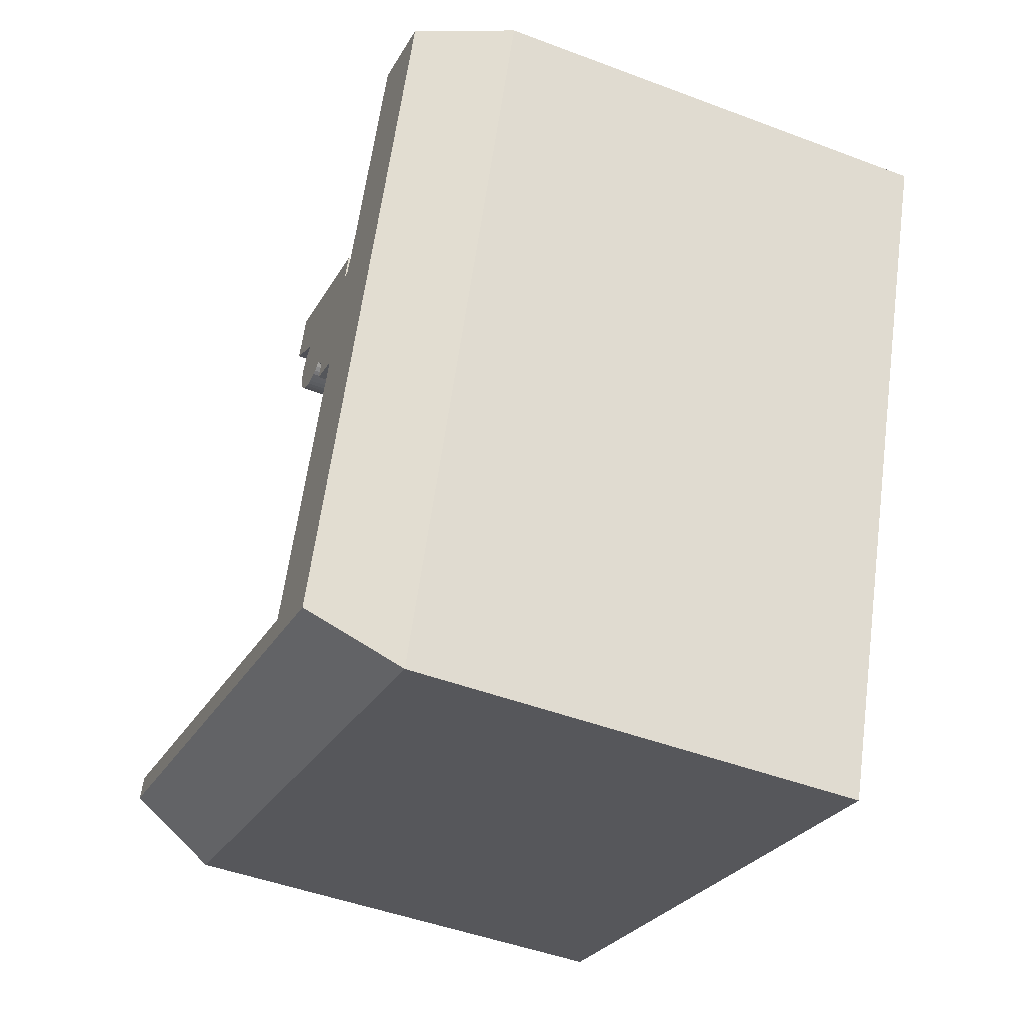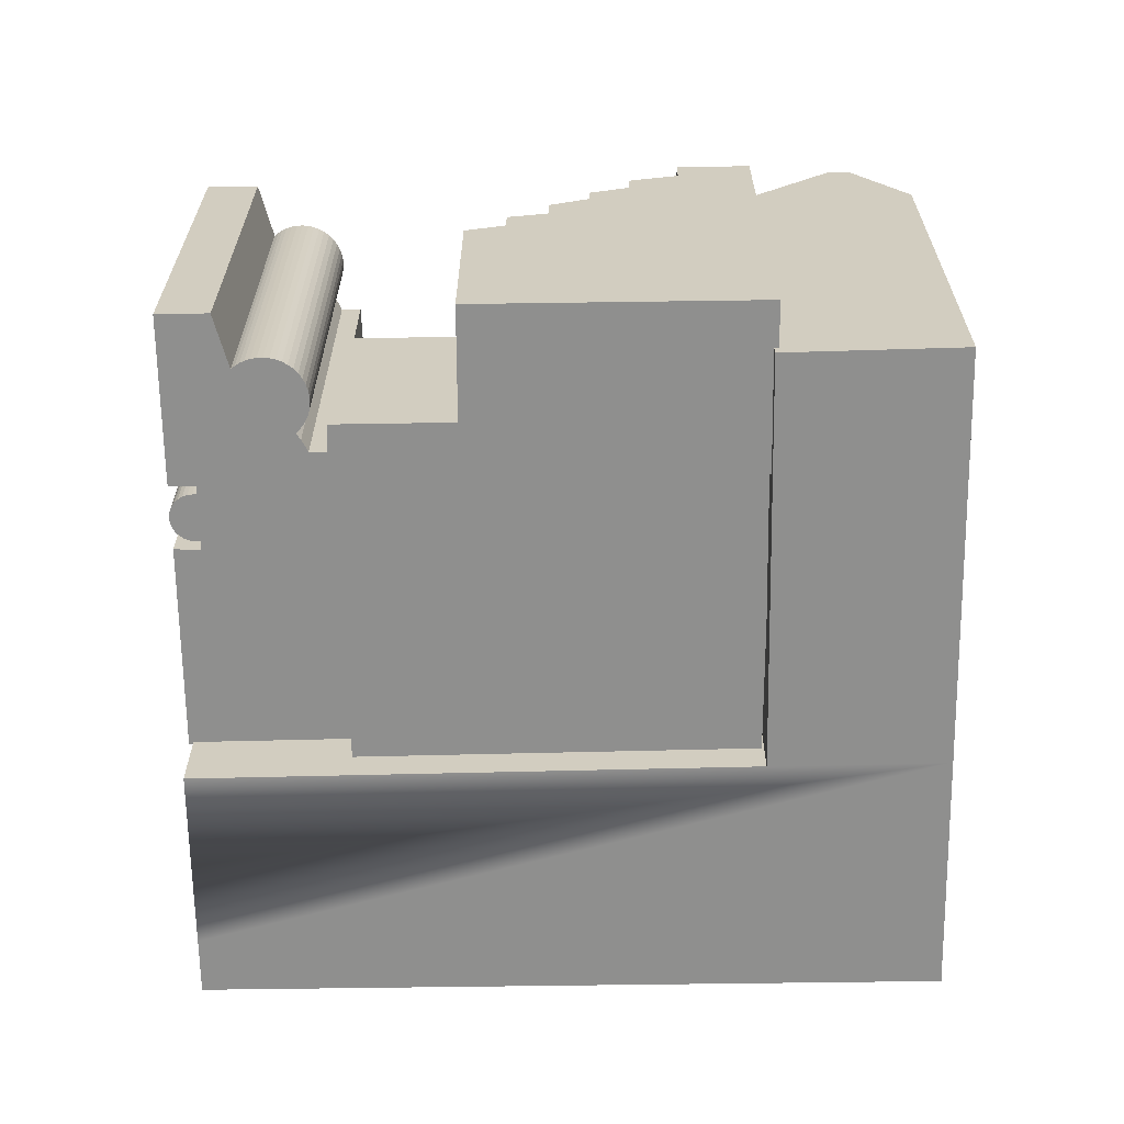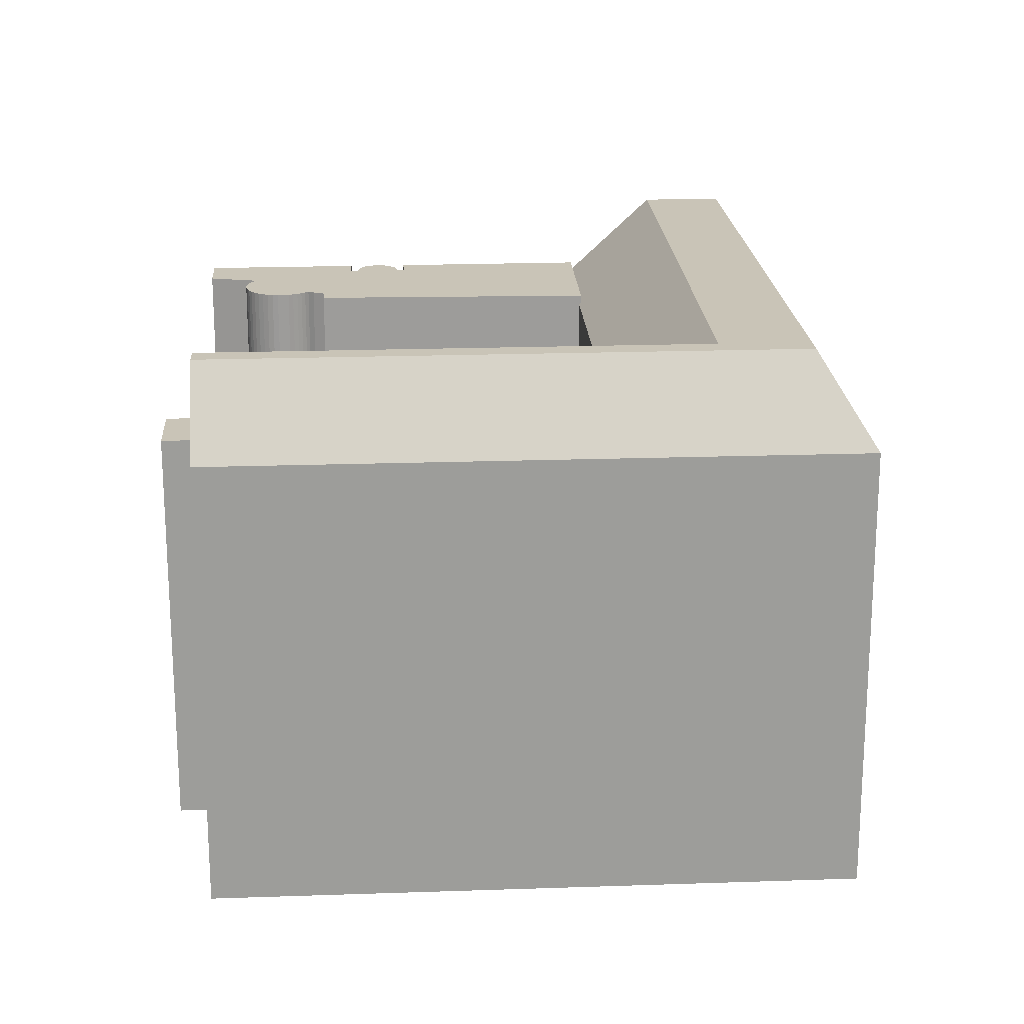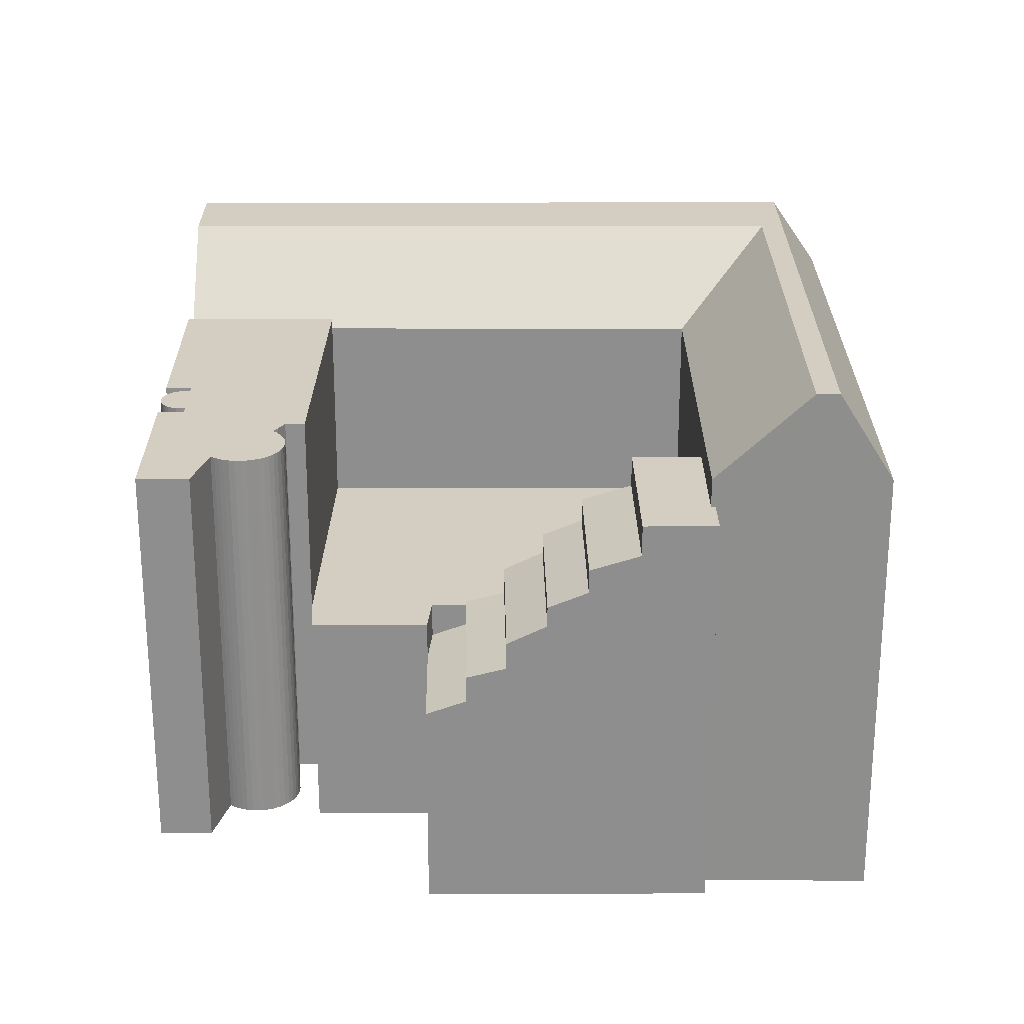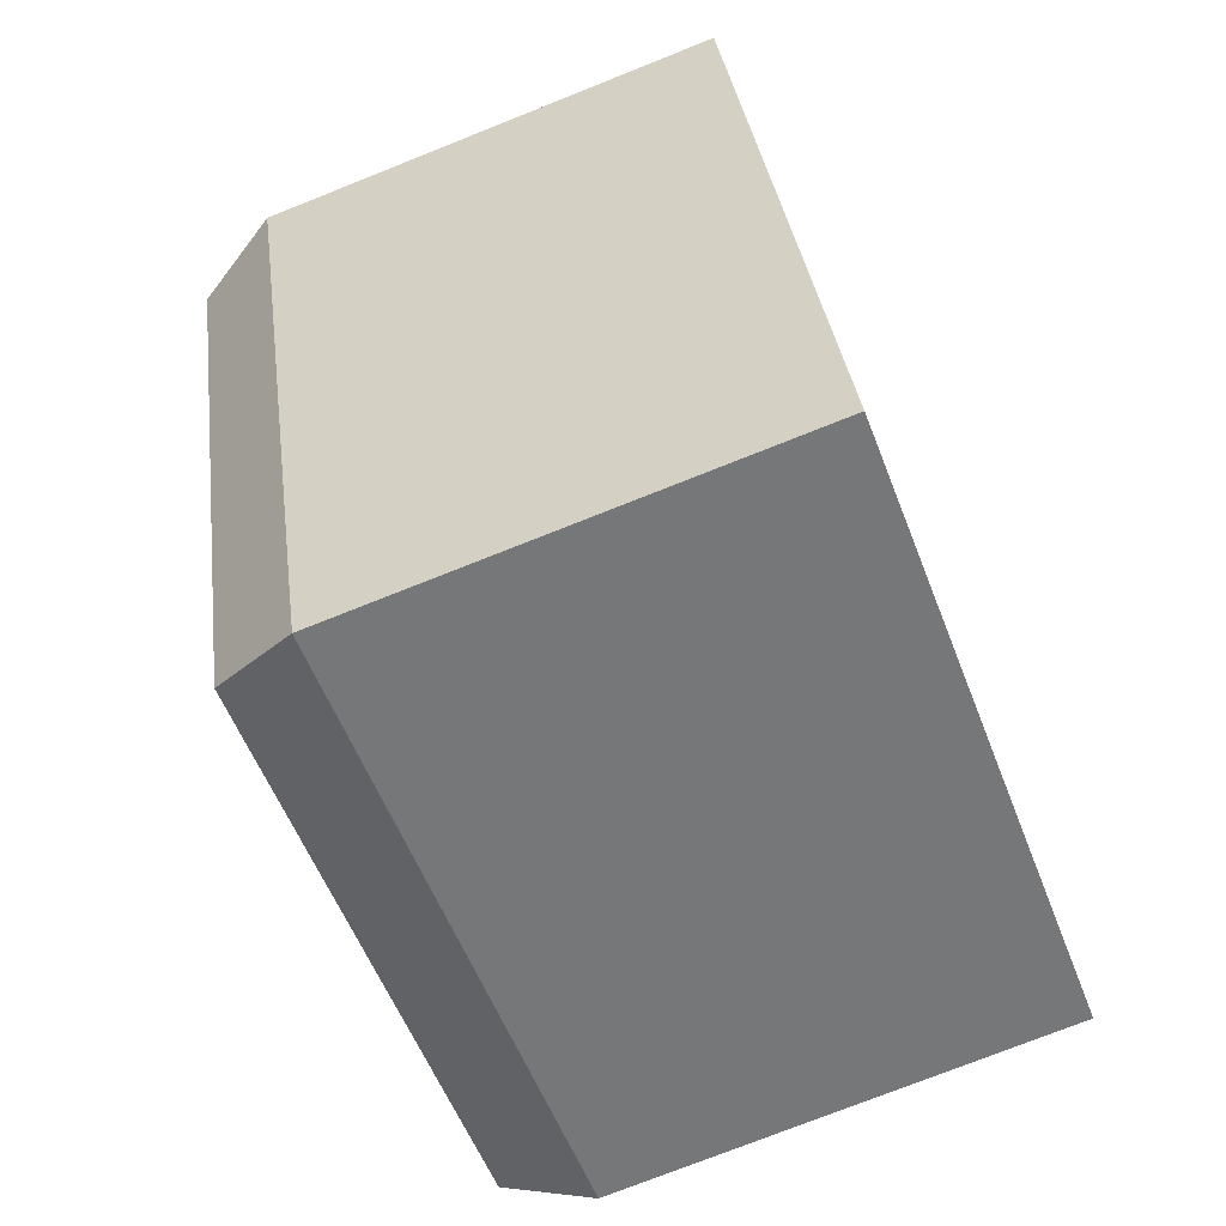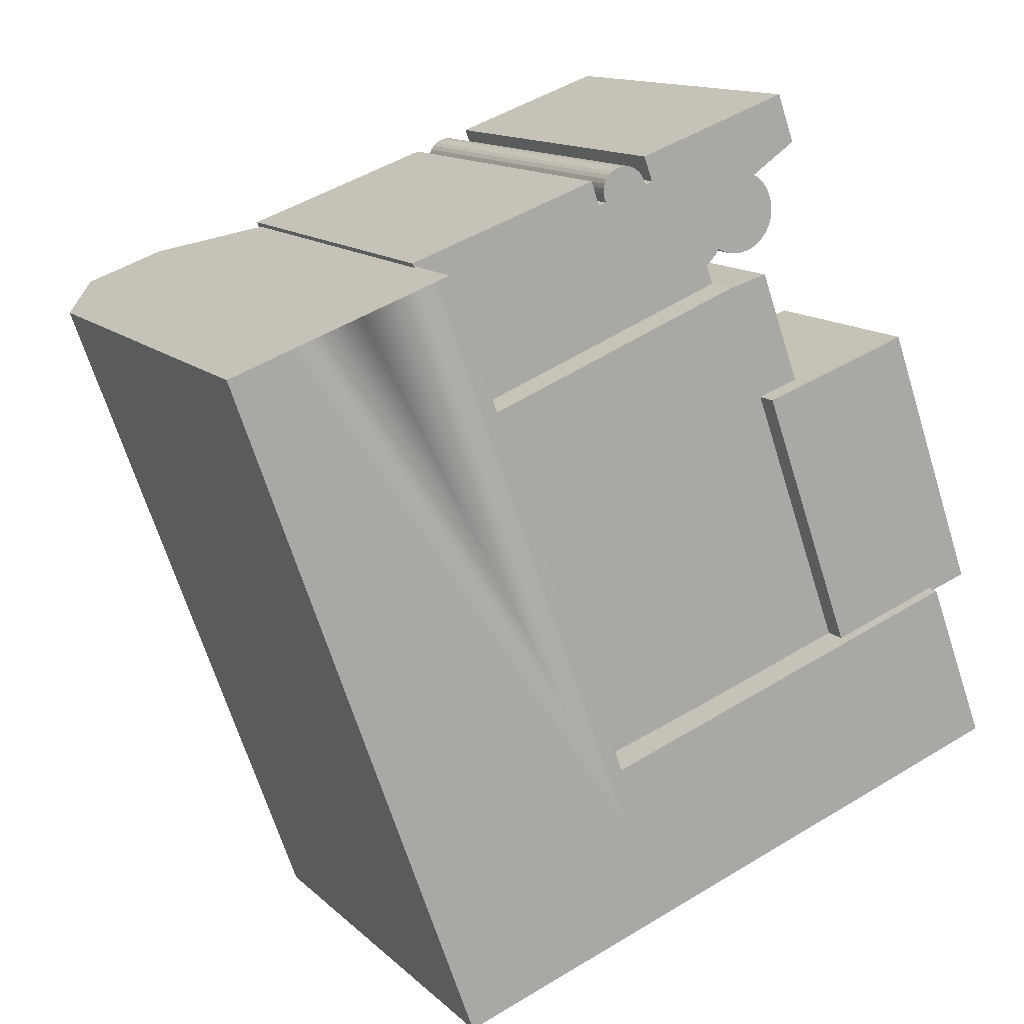
<metadata>
{"format":"obj","ext":"obj","renderer":"f3d","projection":"perspective","resolution":1024,"background":"white","views":[{"elev":-46.1,"azim":-113.5,"up":"+Z"},{"elev":-65.3,"azim":71.1,"up":"+Y"},{"elev":20.0,"azim":156.6,"up":"+Y"},{"elev":25.0,"azim":69.9,"up":"+Y"},{"elev":-75.1,"azim":-68.3,"up":"+Z"},{"elev":13.2,"azim":-27.6,"up":"+Z"}]}
</metadata>
<code>
v  30.93 17.12 -32.58
v  44.82 17.12 -5.723
v  51.87 17.12 -25.46
v  20.68 17.12 -5.073
v  44.84 17.12 4.062
v  41.84 17.12 3.22
v  47.86 17.12 -4.308
v  61.68 29.72 -16.22
v  51.89 29.72 -25.49
v  50.02 29.72 -20.27
v  63.55 29.72 -21.44
v  60.4 26.2 -12.66
v  50.02 27.36 -20.27
v  48.75 26.2 -16.71
v  61.68 27.36 -16.22
v  59.39 23.19 -9.834
v  48.75 24.4 -16.71
v  47.73 23.19 -13.88
v  60.4 24.4 -12.66
v  58.38 20.21 -7.011
v  47.73 21.66 -13.88
v  46.72 20.21 -11.06
v  59.39 21.66 -9.834
v  57.37 17.4 -4.187
v  46.72 18.16 -11.06
v  45.71 17.4 -8.236
v  58.38 18.16 -7.01
v  56.36 14.32 -1.363
v  45.71 15.39 -8.236
v  44.7 14.32 -5.412
v  57.37 15.39 -4.187
v  20.68 32.68 -5.074
v  41.34 32.68 4.609
v  41.84 32.68 3.22
v  42.06 32.68 5.365
v  42.37 32.68 5.85
v  46.98 32.68 9.529
v  46.82 32.68 9.938
v  46.61 32.68 10.32
v  46.34 32.68 10.67
v  46.08 32.68 10.94
v  45.78 32.68 11.18
v  45.46 32.68 11.38
v  45.68 32.68 5.928
v  46.38 32.68 6.548
v  46.05 32.68 6.212
v  45.26 32.68 5.703
v  46.66 32.68 6.929
v  44.82 32.68 5.541
v  46.88 32.68 7.348
v  44.36 32.68 5.447
v  47.03 32.68 7.793
v  43.95 32.68 5.422
v  43.53 32.68 5.45
v  47.11 32.68 8.225
v  43.13 32.68 5.532
v  47.13 32.68 8.664
v  42.74 32.68 5.666
v  47.09 32.68 9.102
v  47.57 32.68 17.41
v  48.89 32.68 13.76
v  36.36 32.68 11.27
v  35.77 32.68 11.05
v  32.42 32.68 9.867
v  31.8 32.68 9.656
v  16.46 32.68 6.277
v  35.66 32.68 11.36
v  35.49 32.68 11.69
v  35.26 32.68 11.98
v  31.17 32.68 11.5
v  34.98 32.68 12.22
v  32.28 32.68 10.2
v  34.65 32.68 12.39
v  32.2 32.68 10.56
v  34.3 32.68 12.49
v  32.21 32.68 10.92
v  33.93 32.68 12.52
v  32.28 32.68 11.28
v  33.57 32.68 12.47
v  32.43 32.68 11.61
v  33.22 32.68 12.34
v  32.64 32.68 11.91
v  32.91 32.68 12.16
v  35.68 32.68 13.15
v  20.9 38.6 -45.9
v  26.81 38.6 -41.9
v  34.2 38.6 -41.12
v  17.88 38.6 -37.46
v  3.951 38.6 1.421
v  9.993 38.6 3.597
v  24.32 38.6 -35.15
v  33.59 38.6 -39.46
v  62.84 38.6 -28.95
v  63.46 38.6 -30.6
v  31.09 31.91 -32.71
v  16.76 31.91 6.036
v  18.37 31.91 -51.27
v  13.93 31.91 -38.88
v  0.0007375 31.91 -0.001092
v  60.31 31.91 -22.21
v  35.66 31.91 -45.06
v  64.94 31.91 -34.53
v  30.93 1.995e-15 -32.58
v  20.68 3.106e-16 -5.073
v  41.84 -1.972e-16 3.221
v  44.84 -2.488e-16 4.063
v  47.86 2.637e-16 -4.307
v  44.82 3.504e-16 -5.722
v  51.87 1.559e-15 -25.46
v  63.55 -1.68 -21.44
v  61.68 -1.68 -16.22
v  60.4 -1.68 -12.66
v  56.36 -1.68 -1.363
v  59.39 -1.68 -9.833
v  58.38 -1.68 -7.01
v  57.37 -1.68 -4.186
v  50.02 -1.68 -20.26
v  51.89 -1.68 -25.48
v  48.75 -1.68 -16.71
v  47.73 -1.68 -13.88
v  46.72 -1.68 -11.06
v  45.71 -1.68 -8.235
v  44.7 -1.68 -5.412
v  41.84 2.74 3.221
v  20.68 2.74 -5.073
v  16.45 2.74 6.278
v  31.17 2.74 11.5
v  31.8 2.74 9.657
v  32.42 2.74 9.868
v  32.28 2.74 10.2
v  32.2 2.74 10.56
v  32.2 2.74 10.92
v  32.28 2.74 11.28
v  32.43 2.74 11.61
v  32.64 2.74 11.91
v  32.91 2.74 12.16
v  33.22 2.74 12.34
v  33.57 2.74 12.47
v  33.93 2.74 12.52
v  34.3 2.74 12.49
v  34.65 2.74 12.39
v  34.98 2.74 12.22
v  35.26 2.74 11.98
v  35.49 2.74 11.7
v  35.66 2.74 11.36
v  35.77 2.74 11.05
v  36.36 2.74 11.27
v  35.68 2.74 13.15
v  47.57 2.74 17.41
v  48.89 2.74 13.76
v  45.45 2.74 11.38
v  45.78 2.74 11.18
v  46.07 2.74 10.94
v  46.34 2.74 10.67
v  46.61 2.74 10.32
v  46.82 2.74 9.939
v  46.98 2.74 9.53
v  47.08 2.74 9.103
v  47.13 2.74 8.665
v  47.11 2.74 8.226
v  47.03 2.74 7.794
v  46.88 2.74 7.349
v  46.66 2.74 6.93
v  46.38 2.74 6.549
v  46.05 2.74 6.213
v  45.68 2.74 5.929
v  45.26 2.74 5.704
v  44.82 2.74 5.542
v  44.36 2.74 5.448
v  43.95 2.74 5.423
v  43.53 2.74 5.451
v  43.13 2.74 5.533
v  42.74 2.74 5.667
v  42.37 2.74 5.851
v  42.06 2.74 5.366
v  41.34 2.74 4.61
v  16.76 -2.67 6.038
v  0 -2.67 -1.635e-16
v  9.992 -2.67 3.599
v  3.951 -2.67 1.423
v  18.37 -2.67 -51.27
v  13.93 -2.67 -38.88
v  64.94 -2.67 -34.53
v  60.3 -2.67 -22.21
v  63.46 -2.67 -30.6
v  62.84 -2.67 -28.95
v  35.65 -2.67 -45.06
v  31.09 -2.67 -32.71
g defaultobject
f 1 2 3
f 2 1 4
f 2 4 5
f 5 4 6
f 5 7 2
f 8 9 10
f 9 8 11
f 12 13 14
f 13 12 15
f 16 17 18
f 17 16 19
f 20 21 22
f 21 20 23
f 24 25 26
f 25 24 27
f 28 29 30
f 29 28 31
f 32 33 34
f 33 32 35
f 35 32 36
f 36 32 37
f 37 32 38
f 38 32 39
f 39 32 40
f 40 32 41
f 41 32 42
f 42 32 43
f 44 45 46
f 45 44 47
f 45 47 48
f 48 47 49
f 48 49 50
f 50 49 51
f 50 51 52
f 52 51 53
f 52 53 54
f 52 54 55
f 55 54 56
f 55 56 57
f 57 56 58
f 57 58 59
f 59 58 36
f 59 36 37
f 43 60 61
f 60 43 32
f 60 32 62
f 62 32 63
f 63 32 64
f 64 32 65
f 65 32 66
f 63 64 67
f 67 64 68
f 68 64 69
f 65 66 70
f 64 71 69
f 71 64 72
f 71 72 73
f 73 72 74
f 73 74 75
f 75 74 76
f 75 76 77
f 77 76 78
f 77 78 79
f 79 78 80
f 79 80 81
f 81 80 82
f 81 82 83
f 84 60 62
f 85 86 87
f 86 85 88
f 86 88 89
f 86 89 90
f 86 90 91
f 87 86 92
f 87 92 93
f 87 93 94
f 91 95 86
f 95 91 96
f 96 91 90
f 97 88 85
f 88 97 98
f 88 98 89
f 89 98 99
f 95 92 86
f 92 95 93
f 93 95 100
f 85 101 97
f 101 85 87
f 101 87 102
f 102 87 94
f 4 103 104
f 103 4 1
f 105 4 104
f 4 105 6
f 106 6 105
f 6 106 5
f 107 5 106
f 5 107 7
f 2 107 108
f 107 2 7
f 109 2 108
f 2 109 3
f 8 110 11
f 110 8 15
f 110 15 12
f 110 12 19
f 110 19 16
f 110 16 23
f 110 23 20
f 110 20 27
f 110 27 24
f 110 24 31
f 110 31 111
f 111 31 28
f 111 28 112
f 112 28 113
f 112 113 114
f 114 113 115
f 115 113 116
f 26 25 29
f 14 13 17
f 117 9 118
f 9 117 119
f 9 119 120
f 9 120 121
f 9 121 122
f 9 122 123
f 9 123 29
f 29 123 30
f 9 29 25
f 9 25 21
f 21 25 22
f 9 21 17
f 17 21 18
f 9 17 13
f 9 13 10
f 15 10 13
f 10 15 8
f 9 110 118
f 110 9 11
f 19 14 17
f 14 19 12
f 23 18 21
f 18 23 16
f 27 22 25
f 22 27 20
f 31 26 29
f 26 31 24
f 113 30 123
f 30 113 28
f 32 124 125
f 124 32 34
f 66 125 126
f 125 66 32
f 127 66 126
f 66 127 70
f 128 70 127
f 70 128 65
f 129 65 128
f 65 129 64
f 72 129 130
f 129 72 64
f 74 130 131
f 130 74 72
f 76 131 132
f 131 76 74
f 78 132 133
f 132 78 76
f 80 133 134
f 133 80 78
f 82 134 135
f 134 82 80
f 83 135 136
f 135 83 82
f 137 83 136
f 83 137 81
f 138 81 137
f 81 138 79
f 139 79 138
f 79 139 77
f 140 77 139
f 77 140 75
f 141 75 140
f 75 141 73
f 142 73 141
f 73 142 71
f 143 71 142
f 71 143 69
f 144 69 143
f 69 144 68
f 145 68 144
f 68 145 67
f 146 67 145
f 67 146 63
f 147 63 146
f 63 147 62
f 84 147 148
f 147 84 62
f 149 84 148
f 84 149 60
f 150 60 149
f 60 150 61
f 151 61 150
f 61 151 43
f 152 43 151
f 43 152 42
f 153 42 152
f 42 153 41
f 154 41 153
f 41 154 40
f 155 40 154
f 40 155 39
f 156 39 155
f 39 156 38
f 157 38 156
f 38 157 37
f 158 37 157
f 37 158 59
f 159 59 158
f 59 159 57
f 160 57 159
f 57 160 55
f 161 55 160
f 55 161 52
f 162 52 161
f 52 162 50
f 163 50 162
f 50 163 48
f 164 48 163
f 48 164 45
f 165 45 164
f 45 165 46
f 166 46 165
f 46 166 44
f 47 166 167
f 166 47 44
f 49 167 168
f 167 49 47
f 51 168 169
f 168 51 49
f 53 169 170
f 169 53 51
f 54 170 171
f 170 54 53
f 56 171 172
f 171 56 54
f 58 172 173
f 172 58 56
f 36 173 174
f 173 36 58
f 175 36 174
f 36 175 35
f 176 35 175
f 35 176 33
f 124 33 176
f 33 124 34
f 89 96 90
f 96 89 99
f 96 99 177
f 177 99 178
f 177 178 179
f 179 178 180
f 181 98 97
f 98 181 99
f 99 181 178
f 178 181 182
f 93 102 94
f 102 93 100
f 102 100 183
f 183 100 184
f 183 184 185
f 185 184 186
f 97 187 181
f 187 97 183
f 183 97 101
f 183 101 102
f 188 96 177
f 96 188 95
f 184 95 188
f 95 184 100
f 1 109 103
f 109 1 3
f 109 104 103
f 104 109 108
f 104 108 105
f 105 108 107
f 105 107 106
f 111 118 110
f 118 111 112
f 118 112 114
f 118 114 115
f 118 115 116
f 118 116 113
f 118 113 123
f 118 123 117
f 117 123 119
f 119 123 120
f 120 123 121
f 121 123 122
f 160 151 161
f 151 160 152
f 152 160 159
f 152 159 153
f 153 159 158
f 153 158 154
f 154 158 157
f 154 157 155
f 155 157 156
f 124 126 125
f 126 124 128
f 128 124 129
f 129 124 130
f 130 124 131
f 131 124 132
f 132 124 133
f 133 124 134
f 134 124 135
f 135 124 136
f 136 124 137
f 137 124 138
f 138 124 139
f 139 124 140
f 140 124 141
f 141 124 146
f 141 146 142
f 142 146 143
f 146 124 147
f 147 124 148
f 148 124 176
f 148 176 149
f 149 176 175
f 149 175 174
f 149 174 173
f 149 173 172
f 149 172 151
f 151 172 171
f 151 171 170
f 151 170 169
f 151 169 168
f 151 168 167
f 151 167 166
f 151 166 165
f 151 165 164
f 151 164 163
f 151 163 162
f 151 162 161
f 149 151 150
f 146 144 143
f 144 146 145
f 127 126 128
f 183 188 187
f 188 183 185
f 188 185 186
f 188 186 184
f 187 182 181
f 182 187 178
f 178 187 180
f 180 187 179
f 179 187 188
f 179 188 177

</code>
